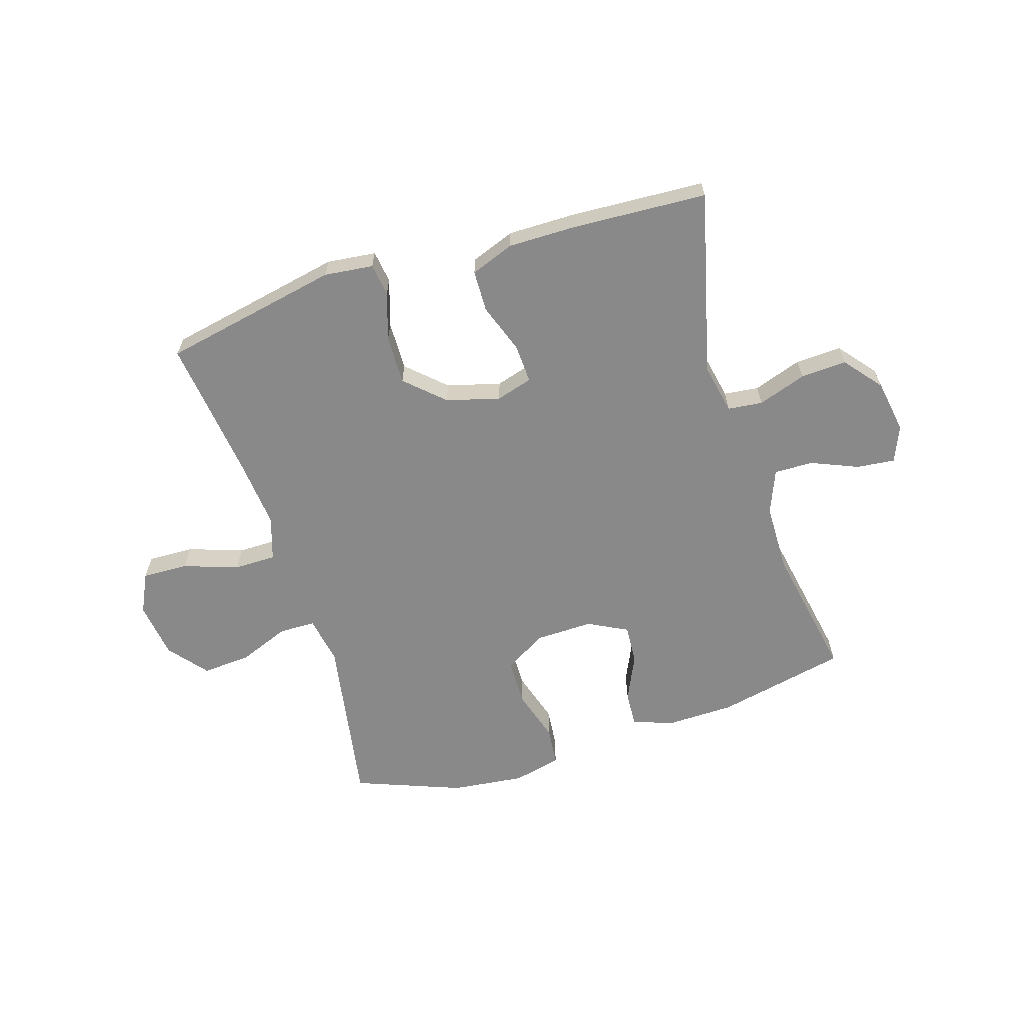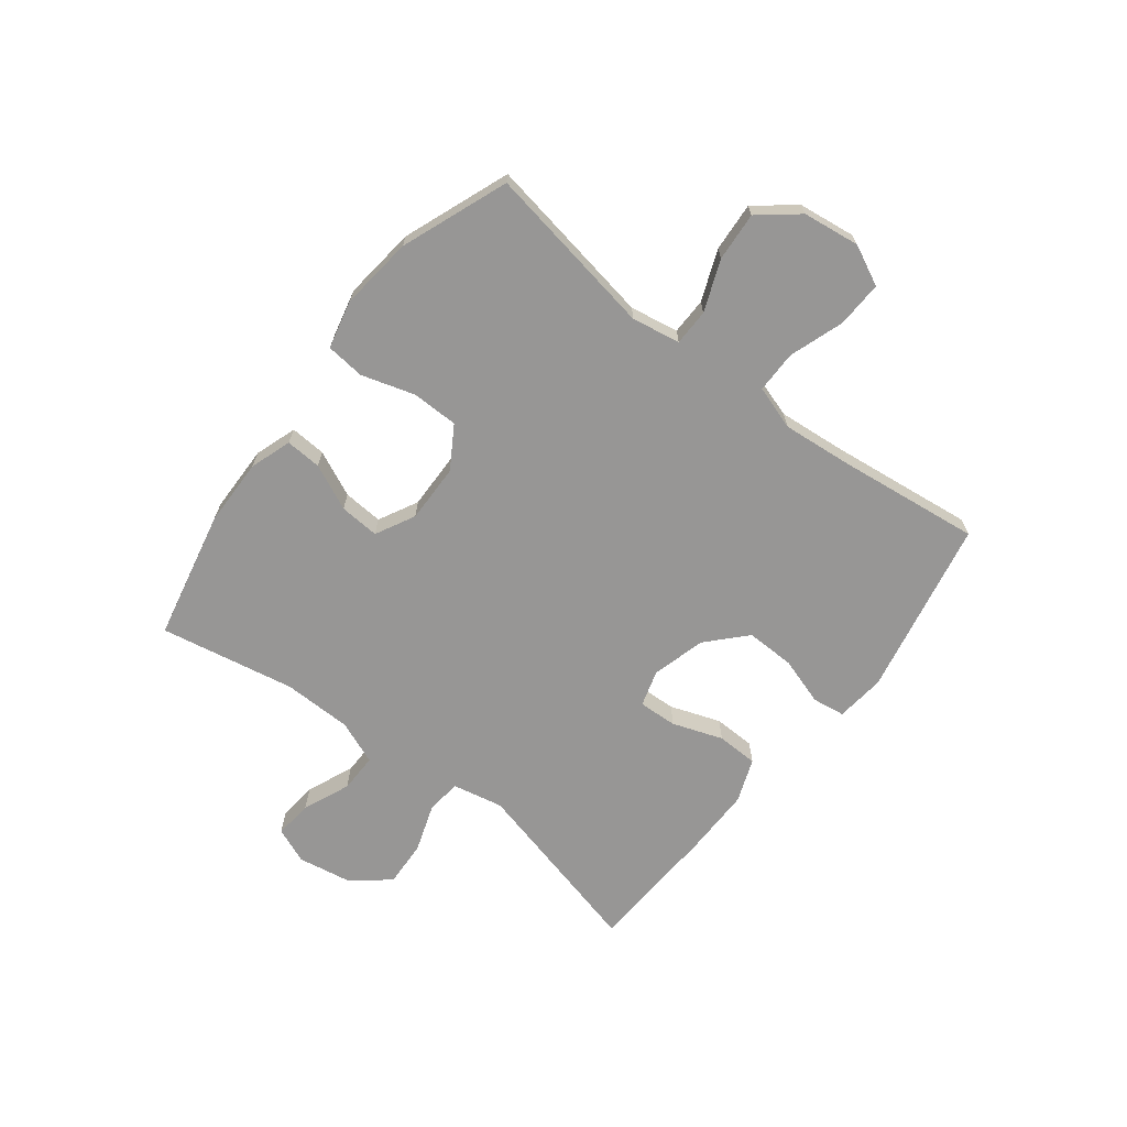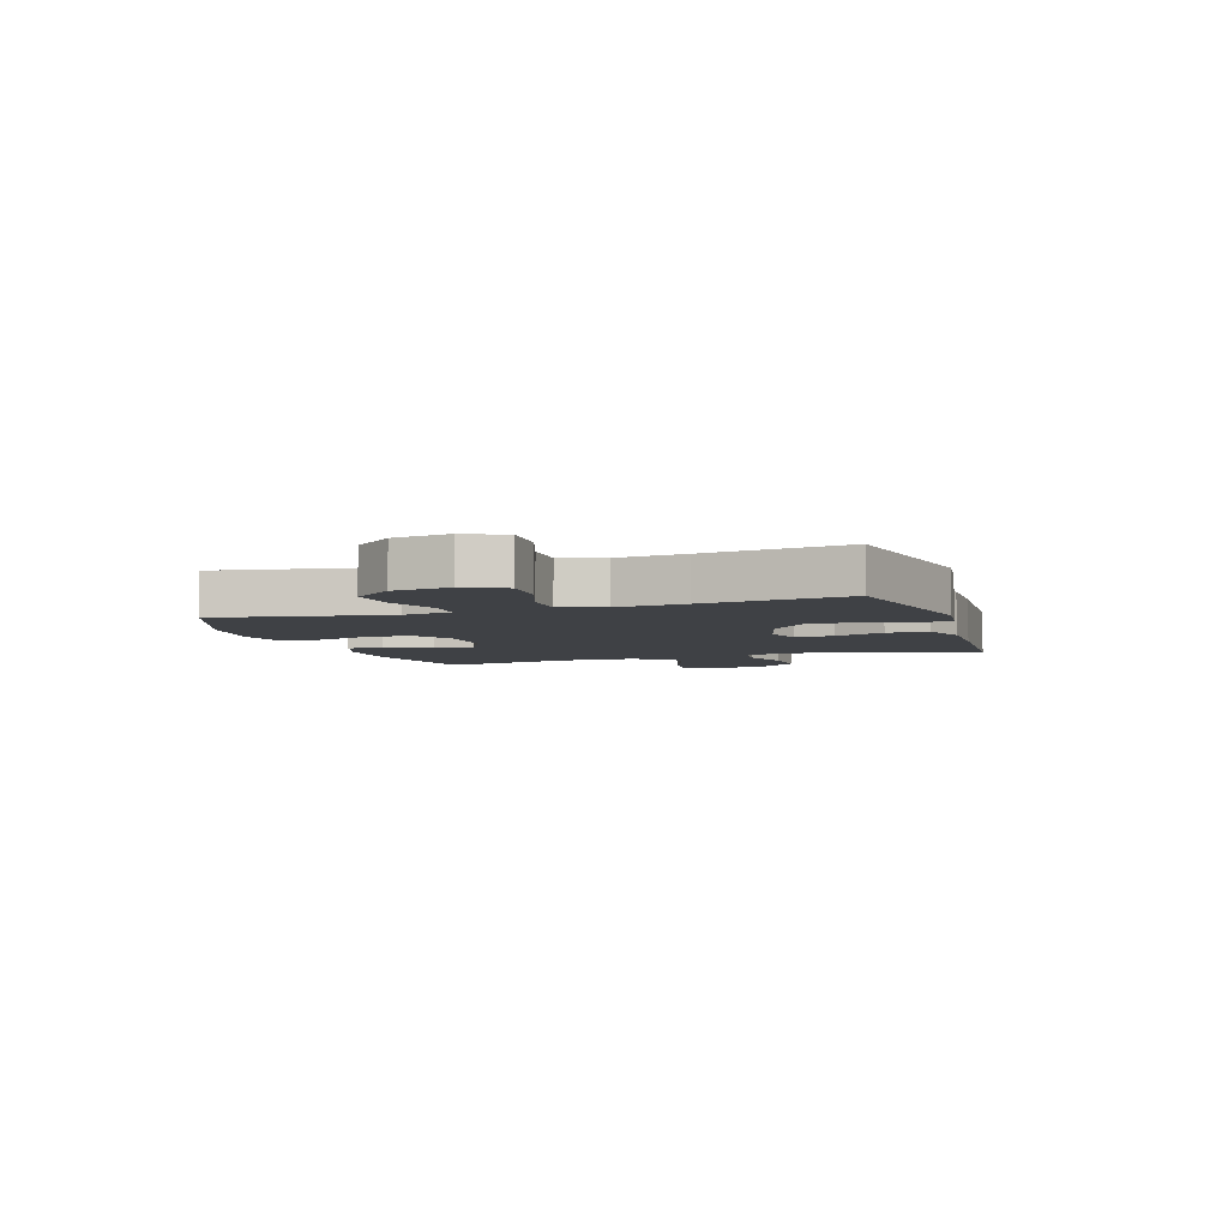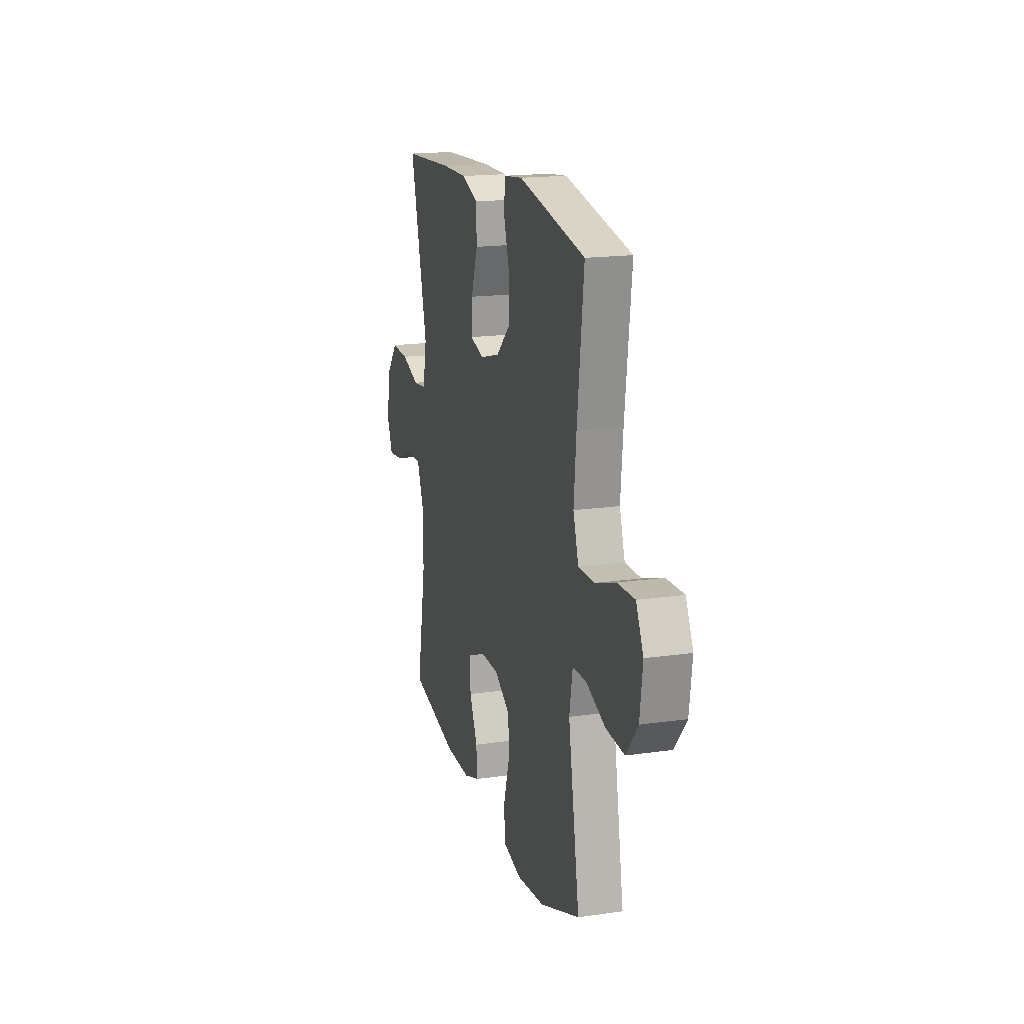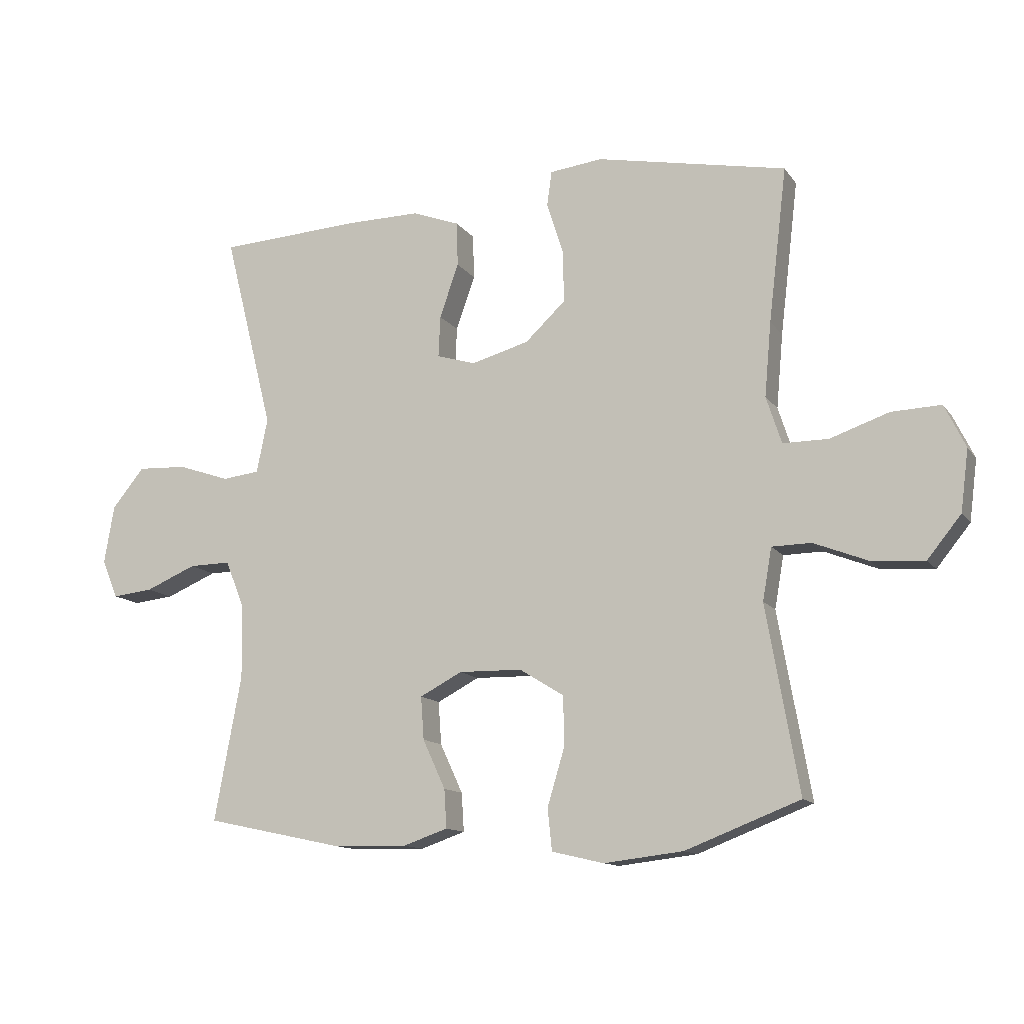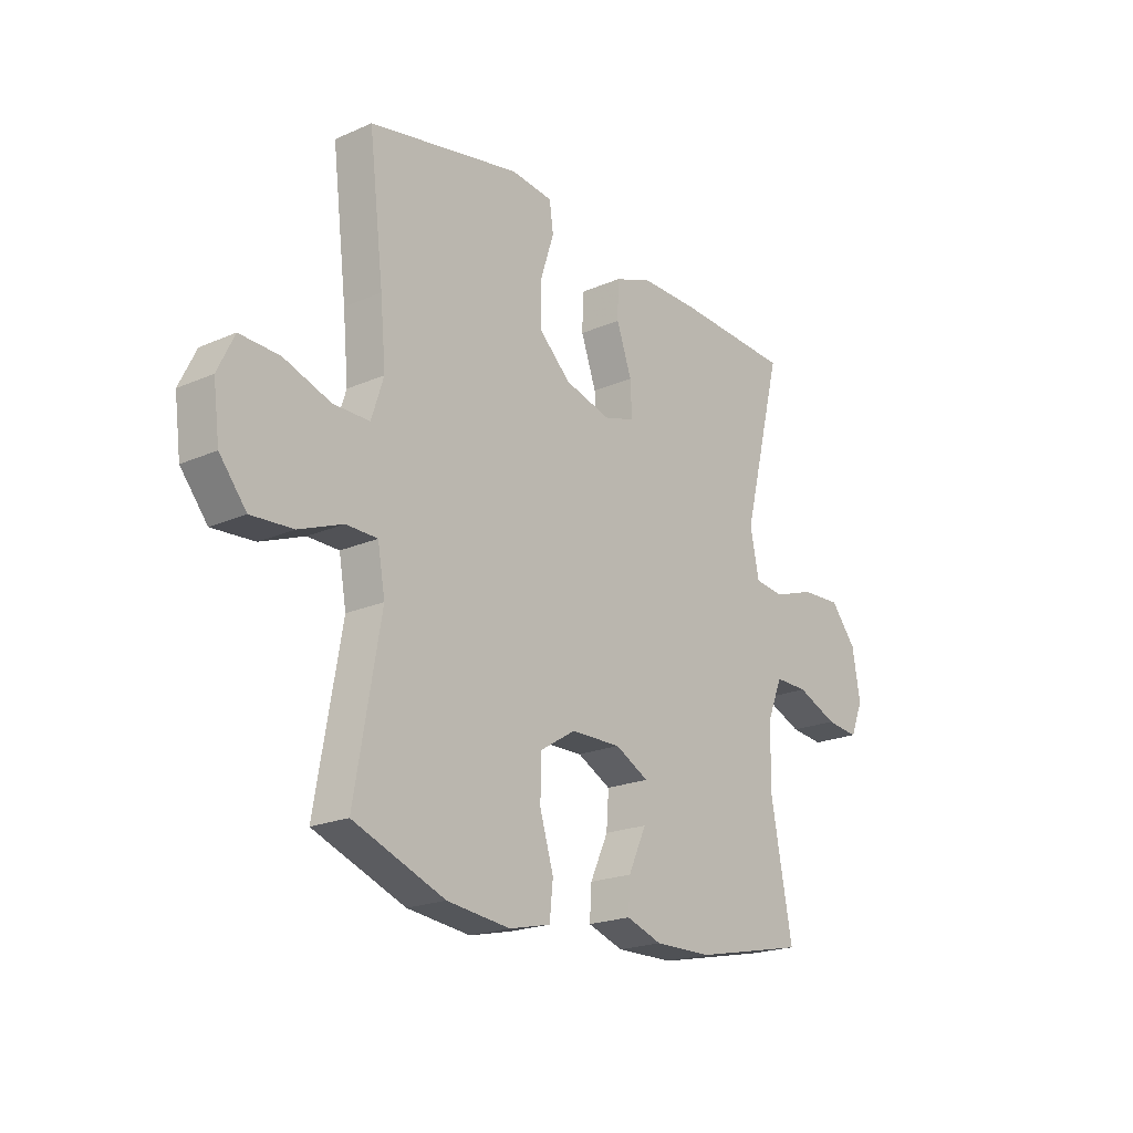
<metadata>
{"format":"obj","ext":"obj","renderer":"f3d","projection":"perspective","resolution":1024,"background":"white","views":[{"elev":-63.0,"azim":17.5,"up":"+Y"},{"elev":-67.9,"azim":-127.6,"up":"+Y"},{"elev":-5.5,"azim":-71.9,"up":"+Y"},{"elev":17.5,"azim":-106.0,"up":"+Z"},{"elev":-12.7,"azim":-158.0,"up":"+Z"},{"elev":-20.6,"azim":-51.5,"up":"+Z"}]}
</metadata>
<code>
v 0.5 0.07 -0.5
v 0.271 0.07 -0.549
v 0.153 0.07 -0.551
v 0.08 0.07 -0.526
v 0.084 0.07 -0.463
v 0.121 0.07 -0.383
v 0.126 0.07 -0.313
v 0.057 0.07 -0.277
v -0.046 0.07 -0.279
v -0.119 0.07 -0.324
v -0.12 0.07 -0.406
v -0.092 0.07 -0.499
v -0.099 0.07 -0.567
v -0.184 0.07 -0.587
v -0.313 0.07 -0.572
v -0.5 0.07 -0.5
v -0.447 0.07 -0.197
v -0.462 0.07 -0.112
v -0.526 0.07 -0.111
v -0.615 0.07 -0.146
v -0.701 0.07 -0.152
v -0.756 0.07 -0.084
v -0.769 0.07 0.016
v -0.735 0.07 0.086
v -0.654 0.07 0.083
v -0.558 0.07 0.05
v -0.484 0.07 0.05
v -0.459 0.07 0.127
v -0.47 0.07 0.248
v -0.5 0.07 0.5
v -0.189 0.07 0.562
v -0.103 0.07 0.552
v -0.095 0.07 0.495
v -0.122 0.07 0.411
v -0.124 0.07 0.325
v -0.058 0.07 0.263
v 0.036 0.07 0.237
v 0.1 0.07 0.256
v 0.097 0.07 0.324
v 0.066 0.07 0.412
v 0.068 0.07 0.485
v 0.145 0.07 0.514
v 0.265 0.07 0.513
v 0.5 0.07 0.5
v 0.419 0.07 0.178
v 0.437 0.07 0.089
v 0.498 0.07 0.082
v 0.583 0.07 0.111
v 0.664 0.07 0.115
v 0.717 0.07 0.05
v 0.733 0.07 -0.045
v 0.707 0.07 -0.108
v 0.64 0.07 -0.101
v 0.557 0.07 -0.066
v 0.489 0.07 -0.065
v 0.458 0.07 -0.142
v 0.456 0.07 -0.263
v 0.5 0 -0.5
v 0.271 0 -0.549
v 0.153 0 -0.551
v 0.08 0 -0.526
v 0.084 0 -0.463
v 0.121 0 -0.383
v 0.126 0 -0.313
v 0.057 0 -0.277
v -0.046 0 -0.279
v -0.119 0 -0.324
v -0.12 0 -0.406
v -0.092 0 -0.499
v -0.099 0 -0.567
v -0.184 0 -0.587
v -0.313 0 -0.572
v -0.5 0 -0.5
v -0.447 0 -0.197
v -0.462 0 -0.112
v -0.526 0 -0.111
v -0.615 0 -0.146
v -0.701 0 -0.152
v -0.756 0 -0.084
v -0.769 0 0.016
v -0.735 0 0.086
v -0.654 0 0.083
v -0.558 0 0.05
v -0.484 0 0.05
v -0.459 0 0.127
v -0.47 0 0.248
v -0.5 0 0.5
v -0.189 0 0.562
v -0.103 0 0.552
v -0.095 0 0.495
v -0.122 0 0.411
v -0.124 0 0.325
v -0.058 0 0.263
v 0.036 0 0.237
v 0.1 0 0.256
v 0.097 0 0.324
v 0.066 0 0.412
v 0.068 0 0.485
v 0.145 0 0.514
v 0.265 0 0.513
v 0.5 0 0.5
v 0.419 0 0.178
v 0.437 0 0.089
v 0.498 0 0.082
v 0.583 0 0.111
v 0.664 0 0.115
v 0.717 0 0.05
v 0.733 0 -0.045
v 0.707 0 -0.108
v 0.64 0 -0.101
v 0.557 0 -0.066
v 0.489 0 -0.065
v 0.458 0 -0.142
v 0.456 0 -0.263
f 52 53 54
f 51 52 54
f 50 51 54
f 49 50 54
f 48 49 54
f 47 48 54
f 46 47 54 55
f 43 44 45
f 42 43 45
f 41 42 45
f 40 41 45
f 39 40 45
f 38 39 45 46
f 46 55 56
f 38 46 56
f 37 38 56
f 32 33 34
f 31 32 34
f 30 31 34
f 29 30 34
f 28 29 34 35
f 27 28 35 36
f 24 25 26
f 23 24 26
f 22 23 26
f 21 22 26
f 20 21 26
f 19 20 26
f 18 19 26 27
f 37 56 57
f 36 37 57
f 27 36 57
f 18 27 57
f 17 18 57
f 15 16 17
f 14 15 17
f 13 14 17
f 12 13 17
f 11 12 17
f 4 5 6
f 3 4 6
f 2 3 6
f 1 2 6
f 57 1 6
f 57 6 7
f 10 11 17
f 9 10 17
f 8 9 17 57
f 7 8 57
f 111 110 109
f 111 109 108
f 111 108 107
f 111 107 106
f 111 106 105
f 111 105 104
f 112 111 104 103
f 102 101 100
f 102 100 99
f 102 99 98
f 102 98 97
f 102 97 96
f 103 102 96 95
f 113 112 103
f 113 103 95
f 113 95 94
f 91 90 89
f 91 89 88
f 91 88 87
f 91 87 86
f 92 91 86 85
f 93 92 85 84
f 83 82 81
f 83 81 80
f 83 80 79
f 83 79 78
f 83 78 77
f 83 77 76
f 84 83 76 75
f 114 113 94
f 114 94 93
f 114 93 84
f 114 84 75
f 114 75 74
f 74 73 72
f 74 72 71
f 74 71 70
f 74 70 69
f 74 69 68
f 63 62 61
f 63 61 60
f 63 60 59
f 63 59 58
f 63 58 114
f 64 63 114
f 74 68 67
f 74 67 66
f 114 74 66 65
f 114 65 64
f 1 58 59 2
f 2 59 60 3
f 3 60 61 4
f 4 61 62 5
f 5 62 63 6
f 6 63 64 7
f 7 64 65 8
f 8 65 66 9
f 9 66 67 10
f 10 67 68 11
f 11 68 69 12
f 12 69 70 13
f 13 70 71 14
f 14 71 72 15
f 15 72 73 16
f 16 73 74 17
f 17 74 75 18
f 18 75 76 19
f 19 76 77 20
f 20 77 78 21
f 21 78 79 22
f 22 79 80 23
f 23 80 81 24
f 24 81 82 25
f 25 82 83 26
f 26 83 84 27
f 27 84 85 28
f 28 85 86 29
f 29 86 87 30
f 30 87 88 31
f 31 88 89 32
f 32 89 90 33
f 33 90 91 34
f 34 91 92 35
f 35 92 93 36
f 36 93 94 37
f 37 94 95 38
f 38 95 96 39
f 39 96 97 40
f 40 97 98 41
f 41 98 99 42
f 42 99 100 43
f 43 100 101 44
f 44 101 102 45
f 45 102 103 46
f 46 103 104 47
f 47 104 105 48
f 48 105 106 49
f 49 106 107 50
f 50 107 108 51
f 51 108 109 52
f 52 109 110 53
f 53 110 111 54
f 54 111 112 55
f 55 112 113 56
f 56 113 114 57
f 57 114 58 1

</code>
